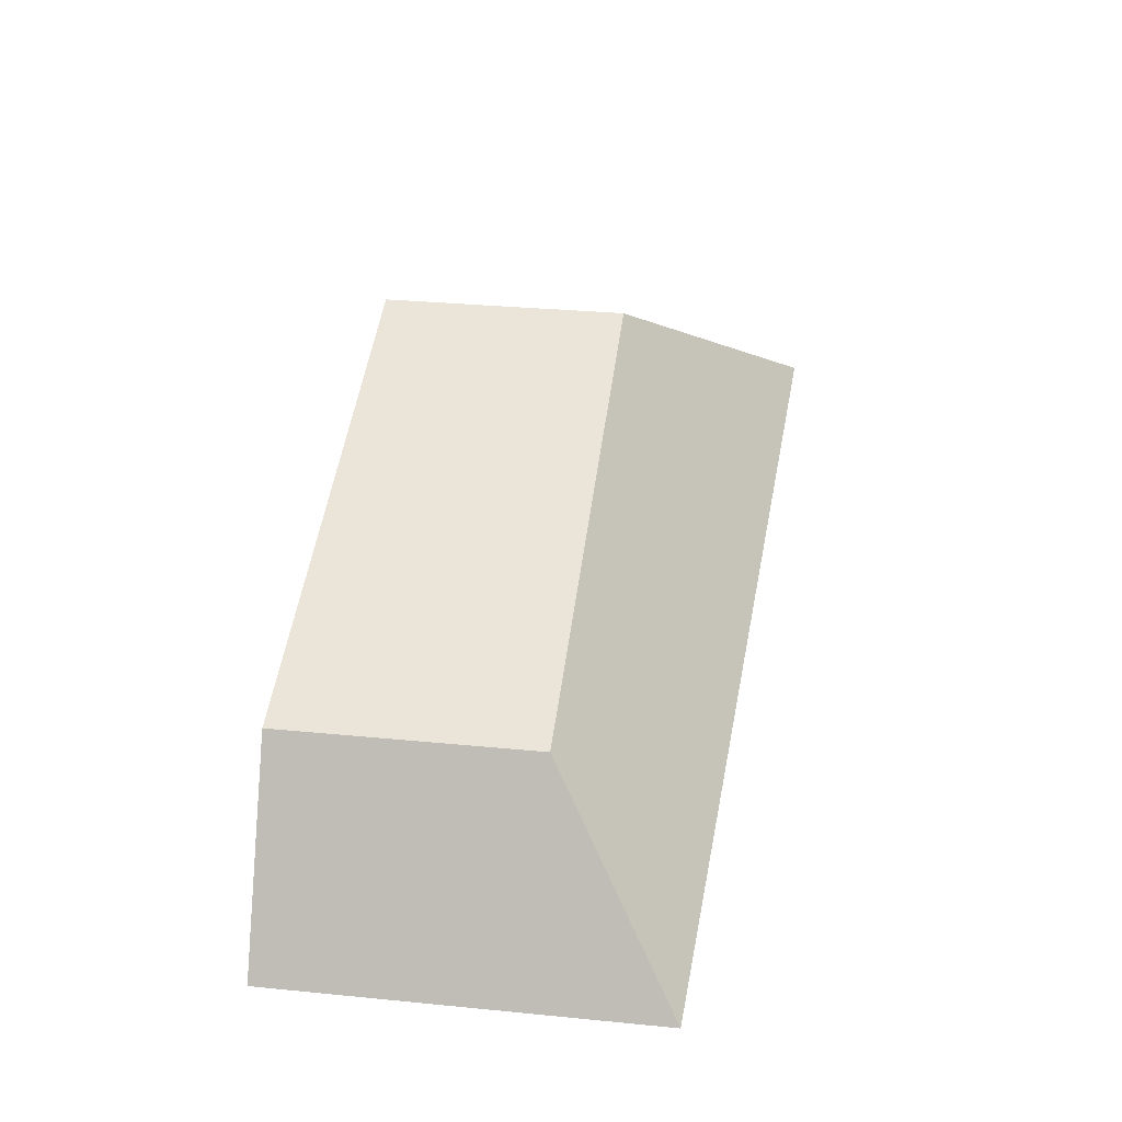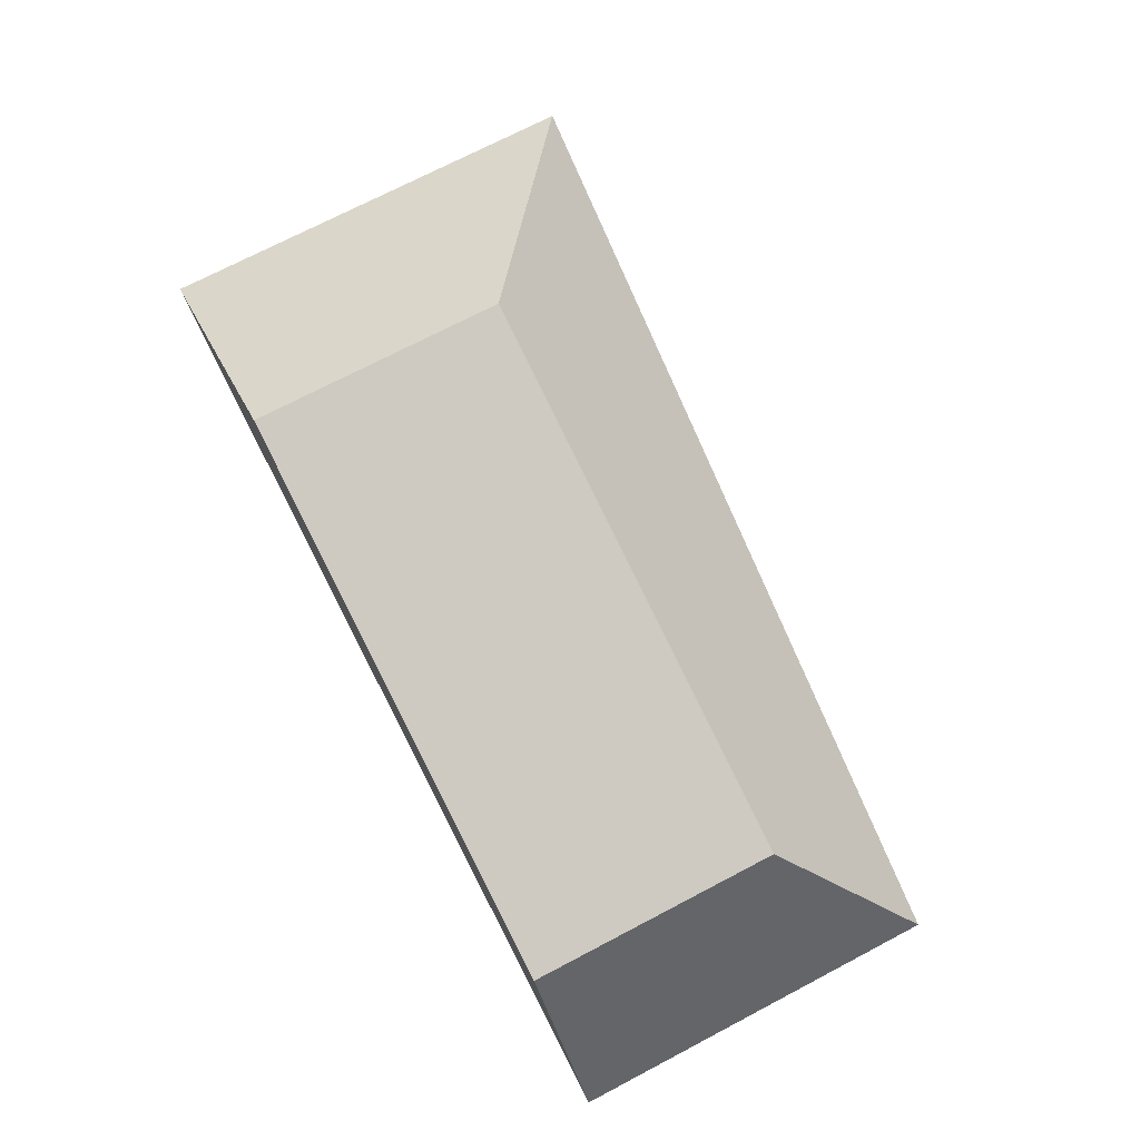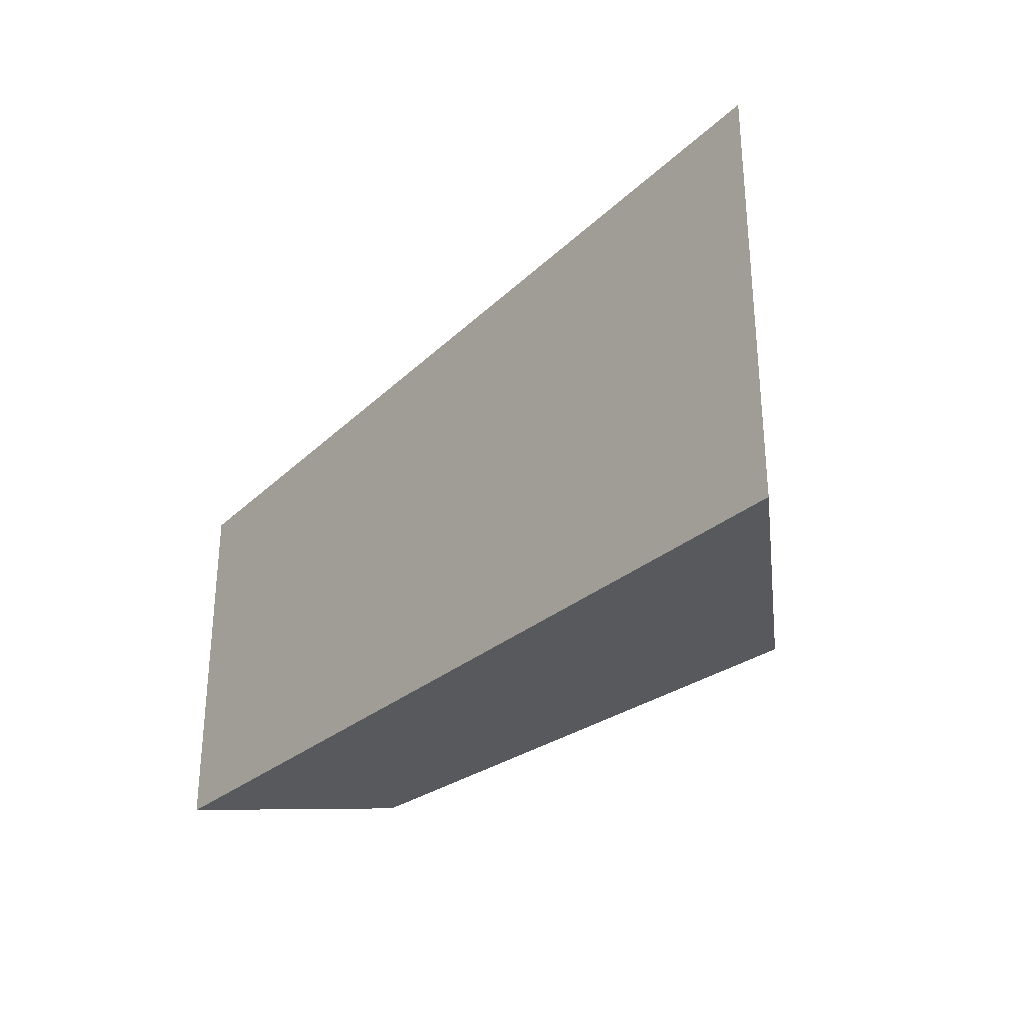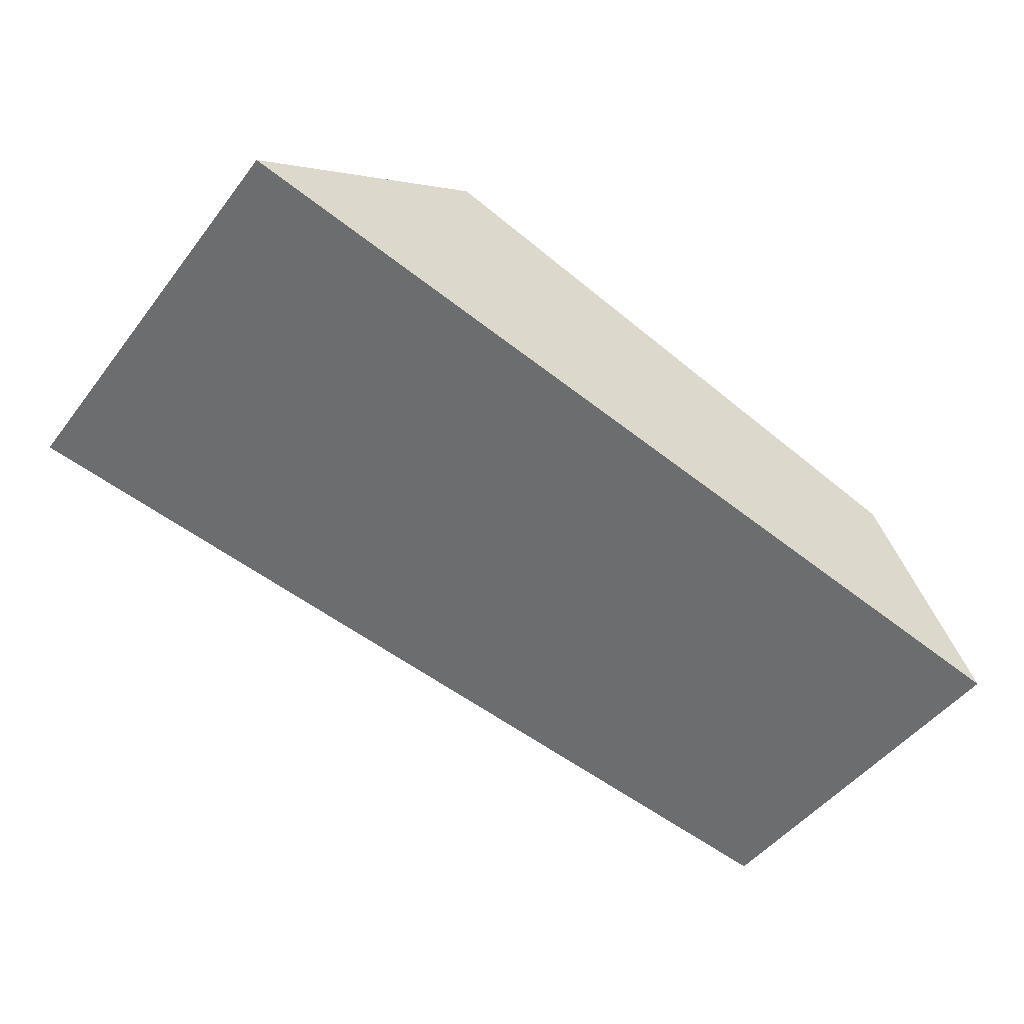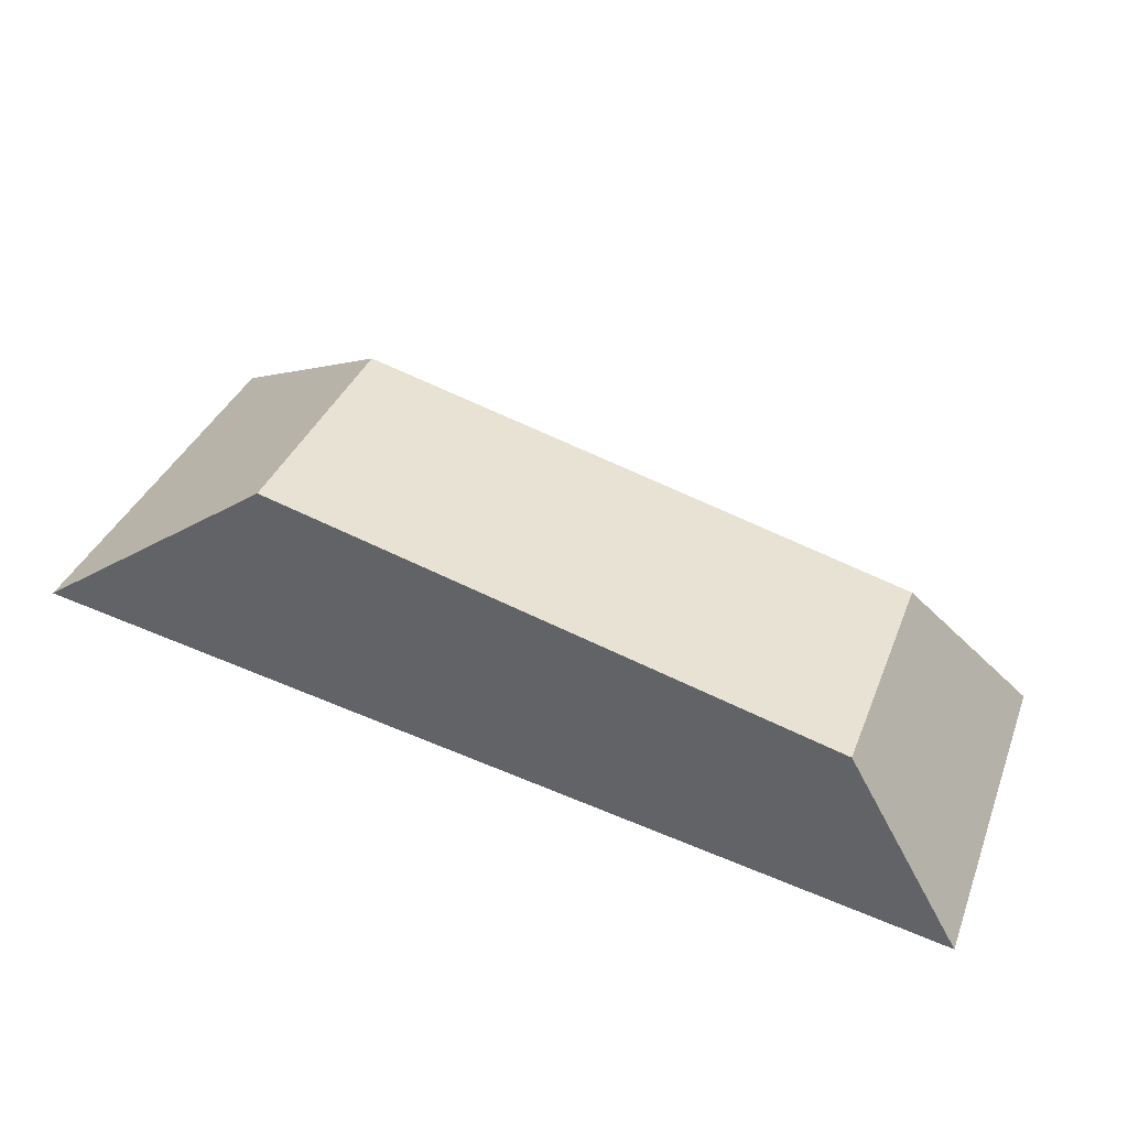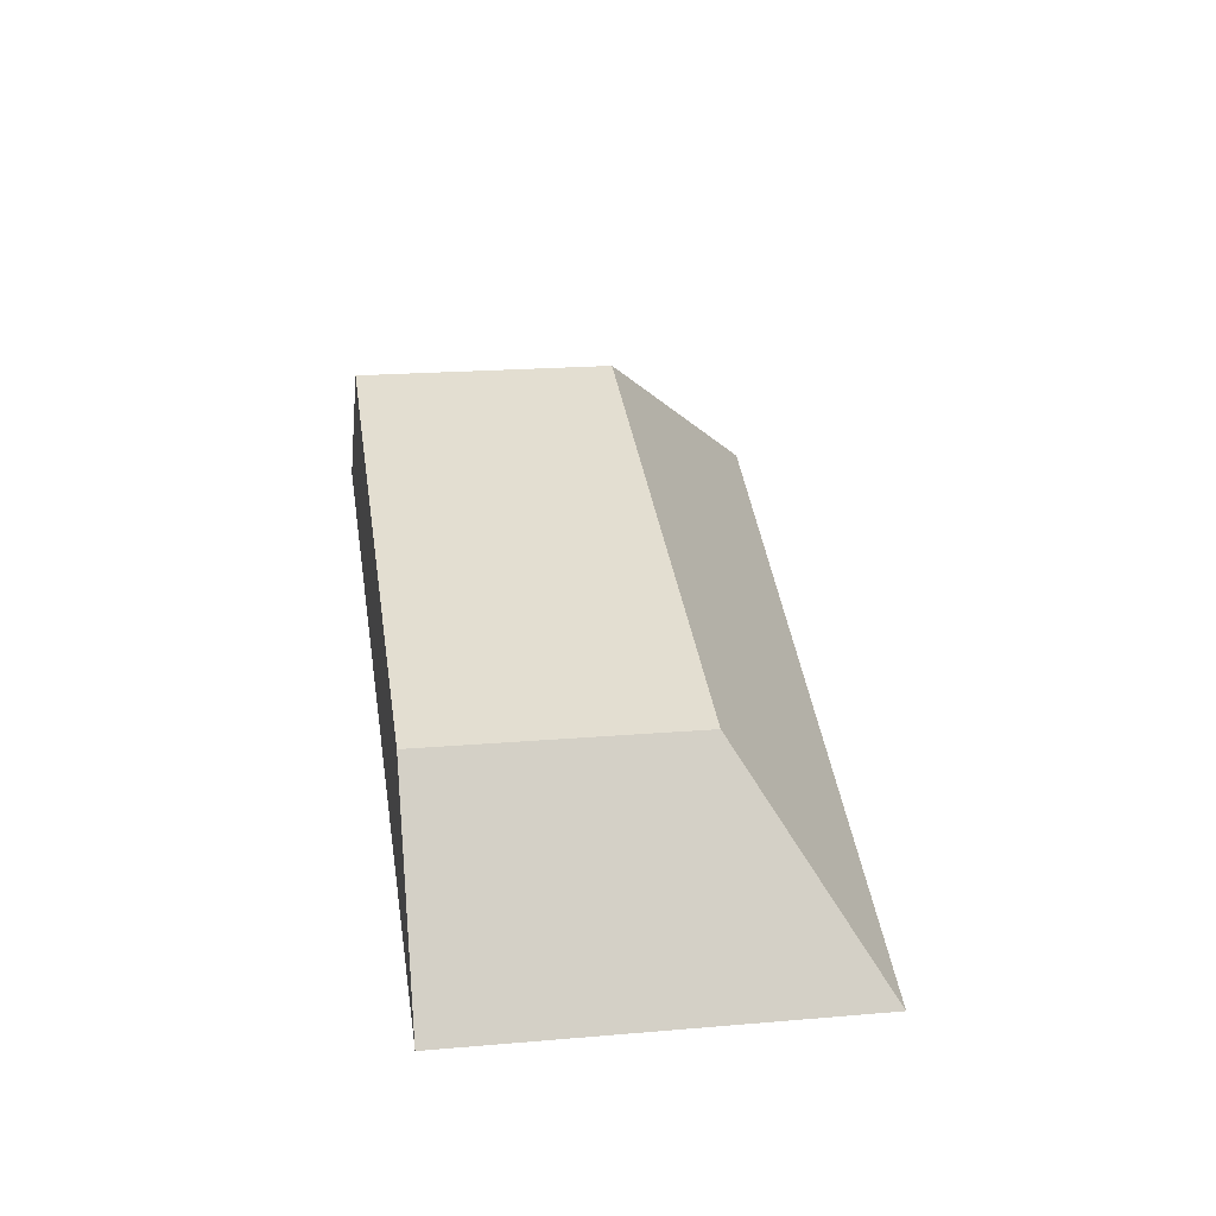
<metadata>
{"format":"obj","ext":"obj","renderer":"f3d","projection":"perspective","resolution":1024,"background":"white","views":[{"elev":32.4,"azim":97.7,"up":"+Z"},{"elev":72.9,"azim":62.4,"up":"+Z"},{"elev":-30.0,"azim":-118.0,"up":"+Y"},{"elev":-48.8,"azim":-35.8,"up":"+Z"},{"elev":36.1,"azim":19.6,"up":"+Z"},{"elev":20.7,"azim":81.3,"up":"+Z"}]}
</metadata>
<code>
v 1.987 -0.1006 -0.483
v 1.889 -0.1006 -0.4566
v 1.889 -0.1451 -0.4566
v 1.987 -0.1451 -0.483
v 1.889 -0.1006 -0.4566
v 1.847 -0.06904 -0.4869
v 1.847 -0.1451 -0.4869
v 1.889 -0.1451 -0.4566
v 1.847 -0.1451 -0.4869
v 2.007 -0.1451 -0.5179
v 1.987 -0.1451 -0.483
v 1.889 -0.1451 -0.4566
v 2.007 -0.0781 -0.5179
v 1.987 -0.1006 -0.483
v 1.987 -0.1451 -0.483
v 2.007 -0.1451 -0.5179
v 2.007 -0.0781 -0.5179
v 1.847 -0.06904 -0.4869
v 1.889 -0.1006 -0.4566
v 1.987 -0.1006 -0.483
v 1.847 -0.06904 -0.4869
v 2.007 -0.0781 -0.5179
v 2.007 -0.1451 -0.5179
v 1.847 -0.1451 -0.4869
f 1 2 3
f 1 3 4
f 5 6 7
f 5 7 8
f 9 10 11
f 9 11 12
f 13 14 15
f 13 15 16
f 17 18 19
f 17 19 20
f 21 22 23
f 21 23 24

</code>
